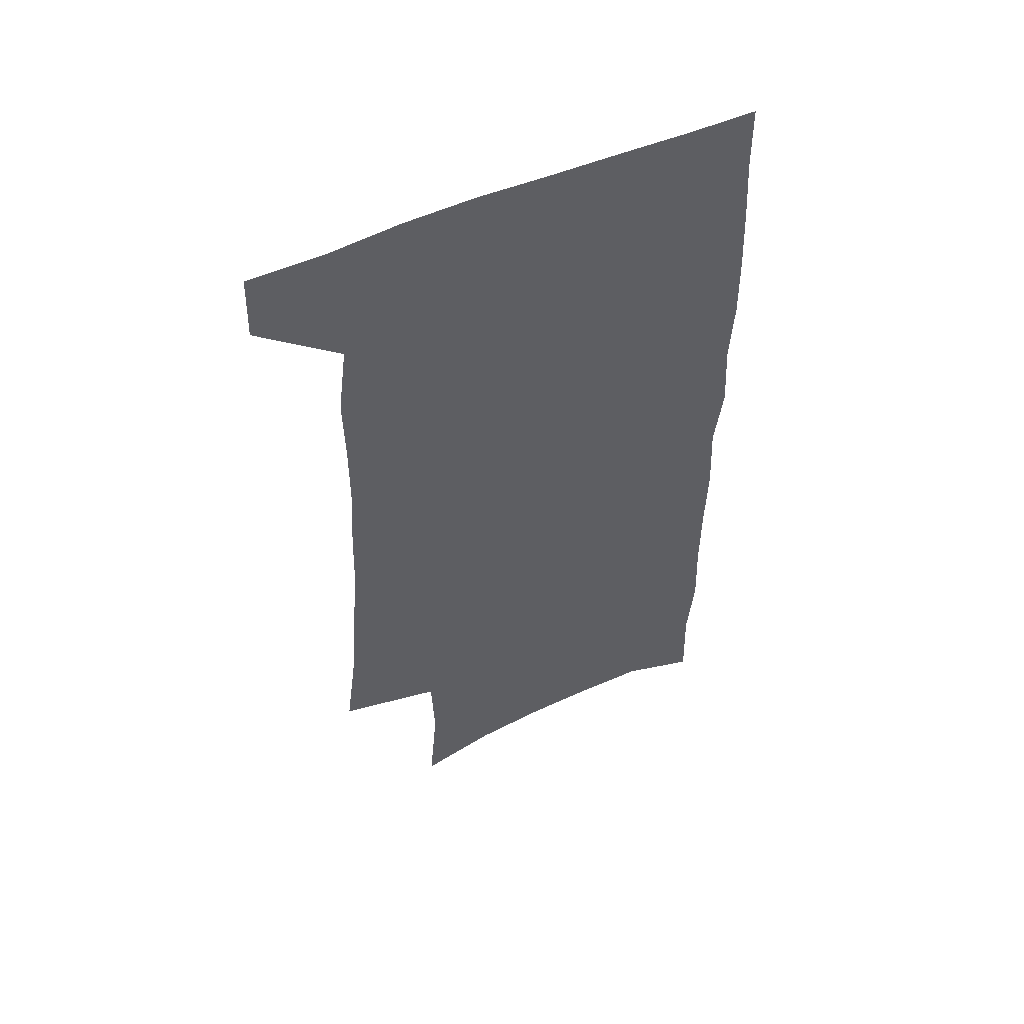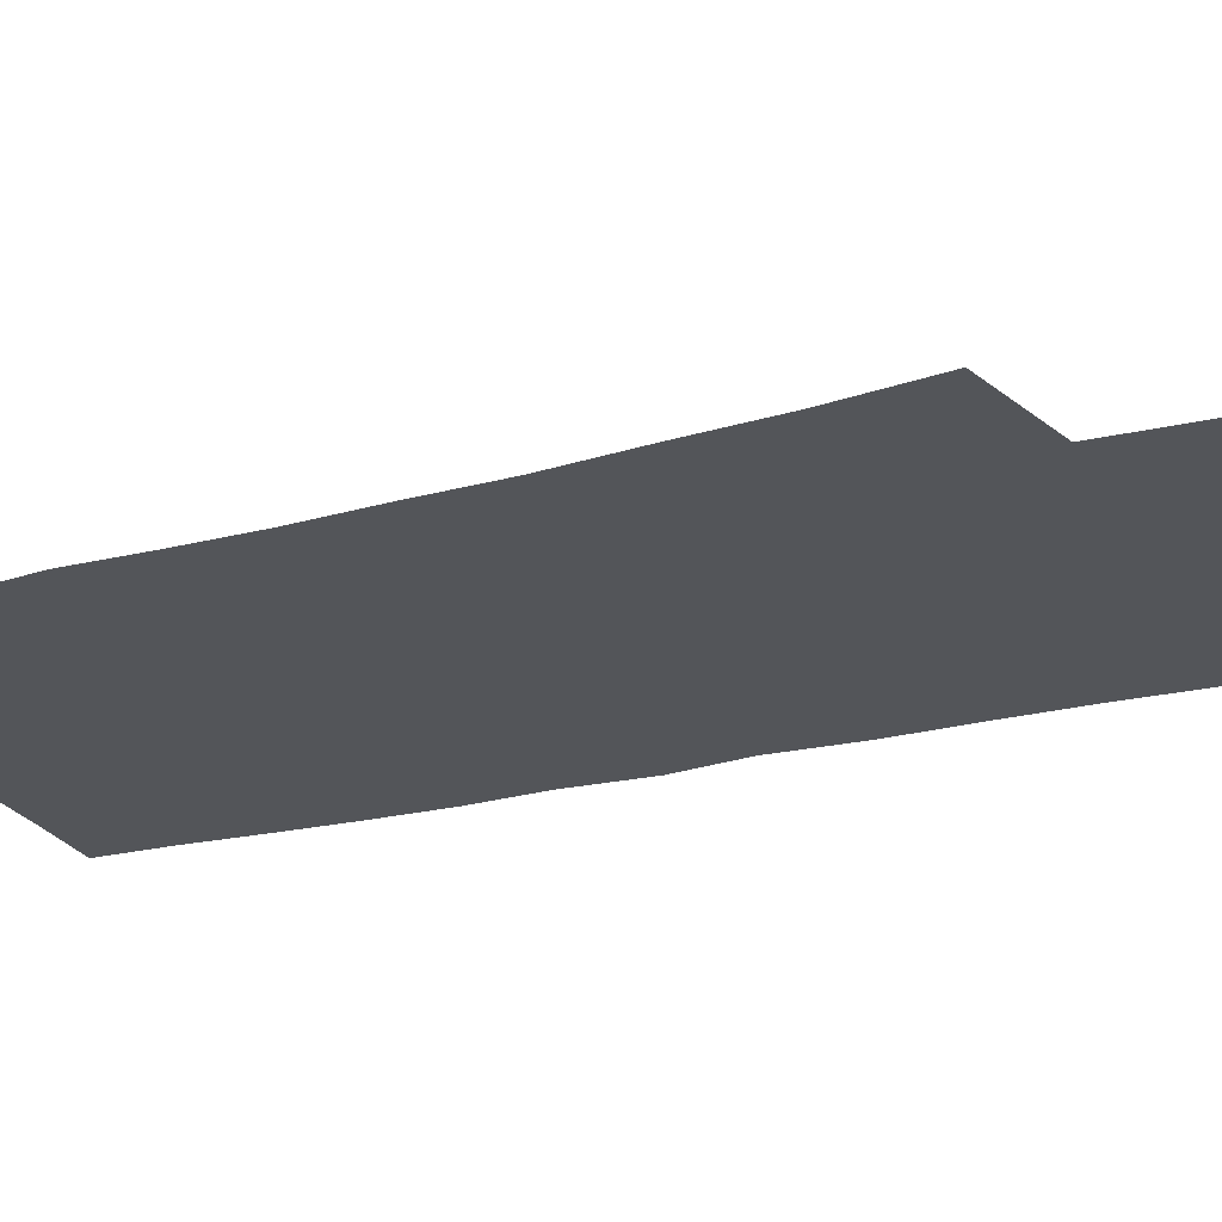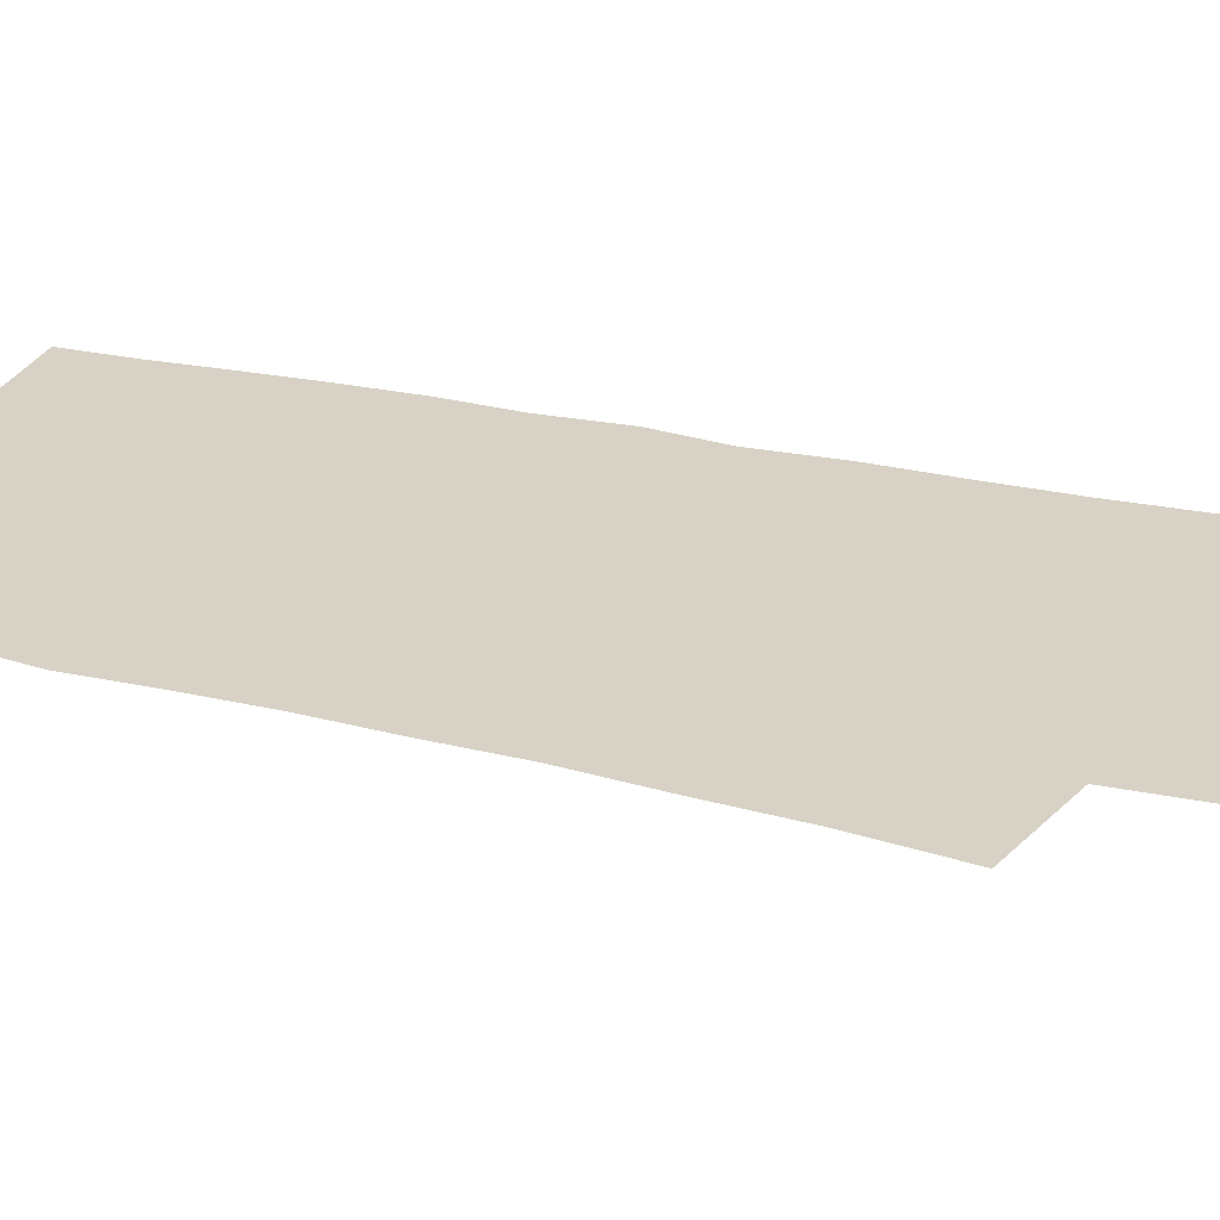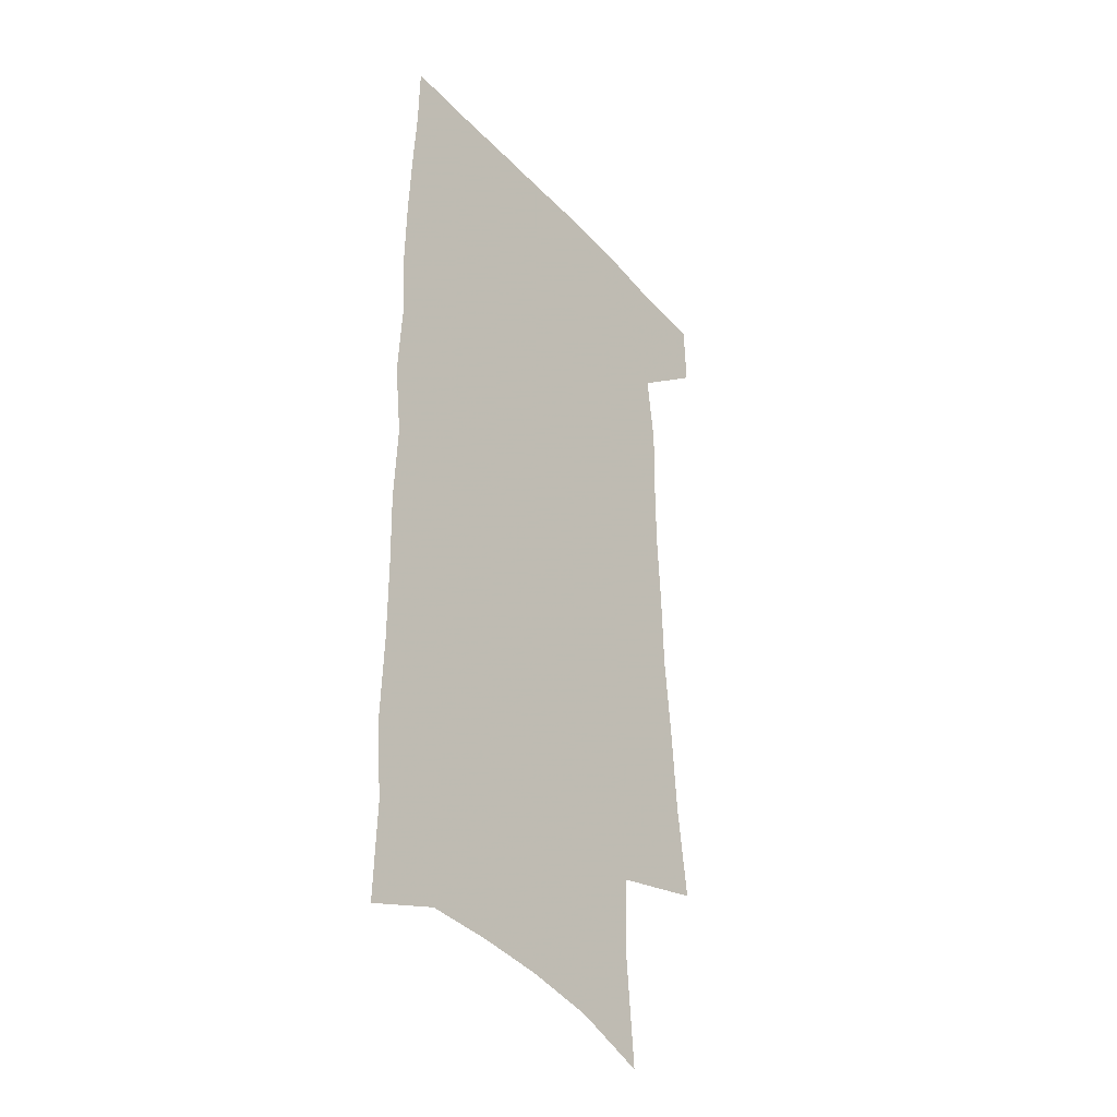
<metadata>
{"format":"obj","ext":"obj","renderer":"f3d","projection":"perspective","resolution":1024,"background":"white","views":[{"elev":55.1,"azim":-24.3,"up":"+Y"},{"elev":-24.5,"azim":-67.4,"up":"+Z"},{"elev":27.4,"azim":-70.5,"up":"+Z"},{"elev":-37.1,"azim":126.8,"up":"+Y"}]}
</metadata>
<code>
v 482.1 535.2 0
v 483 563.8 0
v 499.9 244.4 0
v 504.7 282.4 0
v 507.2 316.8 0
v 510.5 351.6 0
v 511.4 383.6 0
v 513.2 415.8 0
v 513.4 446.4 0
v 512.8 476.1 0
v 516.6 507.1 0
v 514.4 535.8 0
v 514.3 564 0
v 539.9 156.1 0
v 543.5 199.7 0
v 542.3 233.1 0
v 545.8 270.5 0
v 547 303.4 0
v 545.8 333.3 0
v 547.3 365.4 0
v 547.6 395.2 0
v 546.9 423.9 0
v 546.8 452.7 0
v 547.4 481.4 0
v 547.2 508.9 0
v 547.1 536.2 0
v 543 566.9 0
v 570.5 166.3 0
v 574.5 213 0
v 575.2 247 0
v 575.8 279.6 0
v 575.2 309.4 0
v 575.7 341 0
v 576.5 371.9 0
v 575.5 399 0
v 575.3 427.4 0
v 575.9 456.2 0
v 575.7 483.3 0
v 575.7 510 0
v 575.6 536.4 0
v 572.1 567.6 0
v 599.5 170.6 0
v 601.3 214.7 0
v 602.2 251.3 0
v 602.4 282.7 0
v 602.4 313.3 0
v 602.2 342.4 0
v 602.4 372.5 0
v 602.8 402.3 0
v 602.6 429.6 0
v 602.8 457.7 0
v 602.7 484.3 0
v 603 511 0
v 602.5 537.8 0
v 601.7 566.5 0
v 627.9 172.5 0
v 628.1 216 0
v 628.4 249.6 0
v 629.1 279.8 0
v 628.5 313.8 0
v 628.6 344 0
v 628.6 373.5 0
v 628.8 402 0
v 629.1 429.4 0
v 629.1 457.4 0
v 629.2 484.5 0
v 629.3 511.1 0
v 629.7 537.4 0
v 630 565.9 0
v 656.1 172.8 0
v 655.3 211.5 0
v 655.8 244.3 0
v 656.4 275.8 0
v 656 308.5 0
v 655.9 339.6 0
v 655.8 369.9 0
v 656.3 398.8 0
v 656.2 427.6 0
v 656.5 455.5 0
v 657.1 482.9 0
v 657.1 510.3 0
v 657.3 537.5 0
v 658.2 565 0
v 687.4 161 0
v 686.2 199.7 0
v 688.9 230.7 0
v 687.7 265.3 0
v 687.7 297.8 0
v 688.4 328.9 0
v 686.9 361.7 0
v 690.3 389.9 0
v 688.6 421.2 0
v 690 449.9 0
v 689.5 479.2 0
v 688.2 508.3 0
v 686.6 537 0
v 686.1 564.9 0
v 691 601 0
f 11 12 1
f 1 12 2
f 12 13 2
f 16 17 3
f 3 17 4
f 17 18 4
f 4 18 5
f 18 19 5
f 5 19 6
f 19 20 6
f 6 20 7
f 20 21 7
f 7 21 8
f 21 22 8
f 8 22 9
f 22 23 9
f 9 23 10
f 23 24 10
f 10 24 11
f 24 25 11
f 11 25 12
f 25 26 12
f 12 26 13
f 26 27 13
f 14 28 15
f 28 29 15
f 15 29 16
f 29 30 16
f 16 30 17
f 30 31 17
f 17 31 18
f 31 32 18
f 18 32 19
f 32 33 19
f 19 33 20
f 33 34 20
f 20 34 21
f 34 35 21
f 21 35 22
f 35 36 22
f 22 36 23
f 36 37 23
f 23 37 24
f 37 38 24
f 24 38 25
f 38 39 25
f 25 39 26
f 39 40 26
f 26 40 27
f 40 41 27
f 28 42 29
f 42 43 29
f 29 43 30
f 43 44 30
f 30 44 31
f 44 45 31
f 31 45 32
f 45 46 32
f 32 46 33
f 46 47 33
f 33 47 34
f 47 48 34
f 34 48 35
f 48 49 35
f 35 49 36
f 49 50 36
f 36 50 37
f 50 51 37
f 37 51 38
f 51 52 38
f 38 52 39
f 52 53 39
f 39 53 40
f 53 54 40
f 40 54 41
f 54 55 41
f 42 56 43
f 56 57 43
f 43 57 44
f 57 58 44
f 44 58 45
f 58 59 45
f 45 59 46
f 59 60 46
f 46 60 47
f 60 61 47
f 47 61 48
f 61 62 48
f 48 62 49
f 62 63 49
f 49 63 50
f 63 64 50
f 50 64 51
f 64 65 51
f 51 65 52
f 65 66 52
f 52 66 53
f 66 67 53
f 53 67 54
f 67 68 54
f 54 68 55
f 68 69 55
f 56 70 57
f 70 71 57
f 57 71 58
f 71 72 58
f 58 72 59
f 72 73 59
f 59 73 60
f 73 74 60
f 60 74 61
f 74 75 61
f 61 75 62
f 75 76 62
f 62 76 63
f 76 77 63
f 63 77 64
f 77 78 64
f 64 78 65
f 78 79 65
f 65 79 66
f 79 80 66
f 66 80 67
f 80 81 67
f 67 81 68
f 81 82 68
f 68 82 69
f 82 83 69
f 70 84 71
f 84 85 71
f 71 85 72
f 85 86 72
f 72 86 73
f 86 87 73
f 73 87 74
f 87 88 74
f 74 88 75
f 88 89 75
f 75 89 76
f 89 90 76
f 76 90 77
f 90 91 77
f 77 91 78
f 91 92 78
f 78 92 79
f 92 93 79
f 79 93 80
f 93 94 80
f 80 94 81
f 94 95 81
f 81 95 82
f 95 96 82
f 82 96 83
f 96 97 83

</code>
